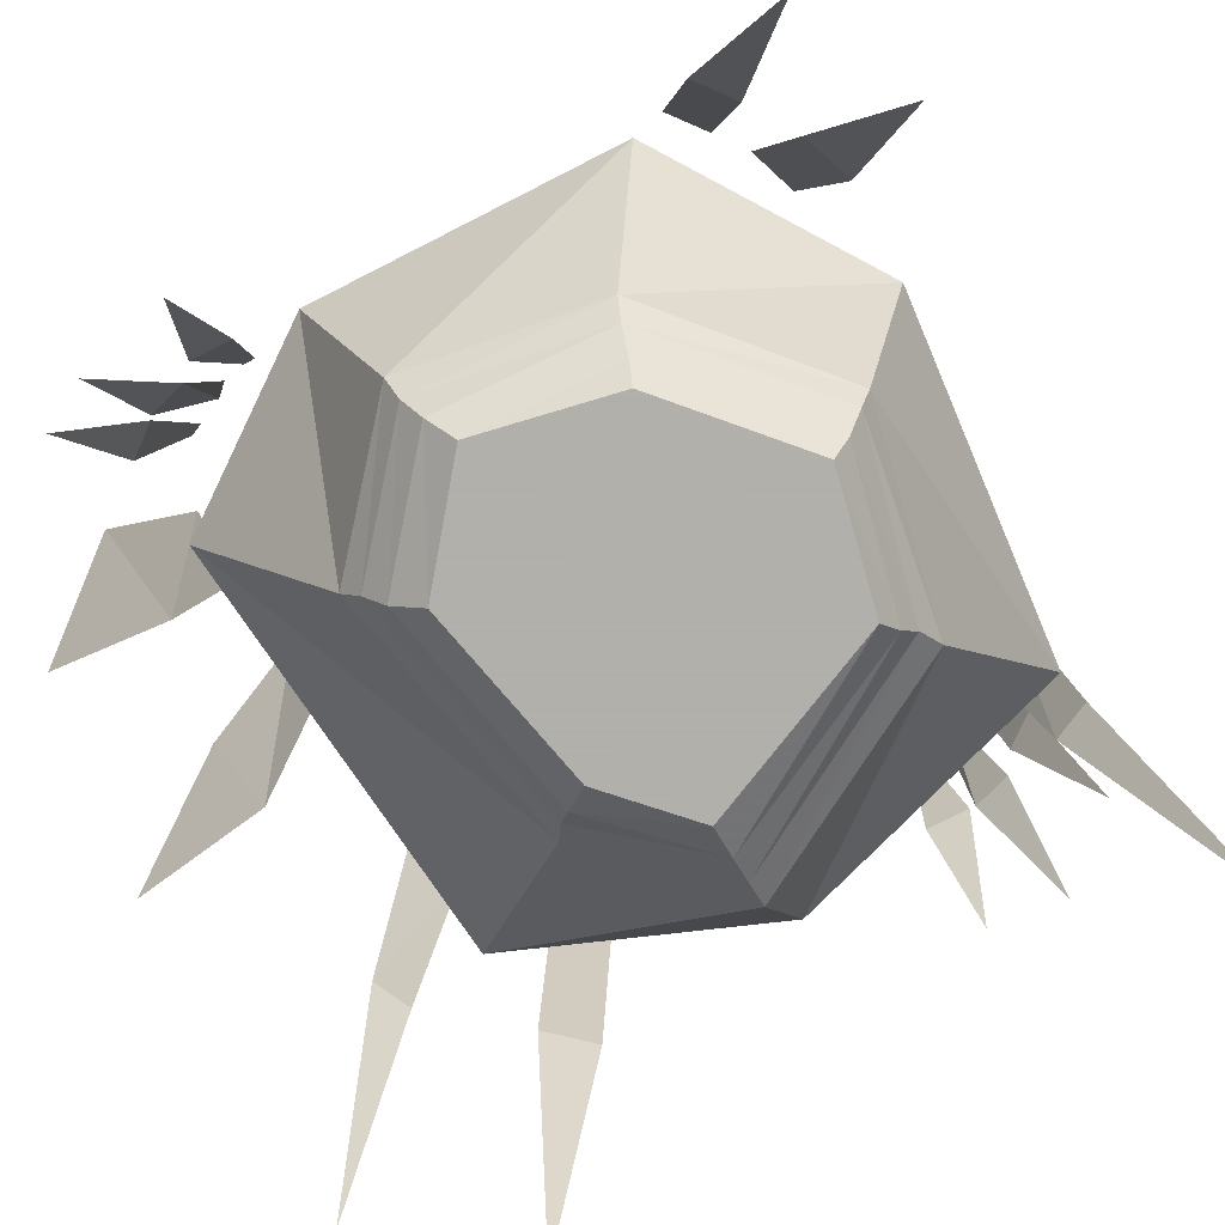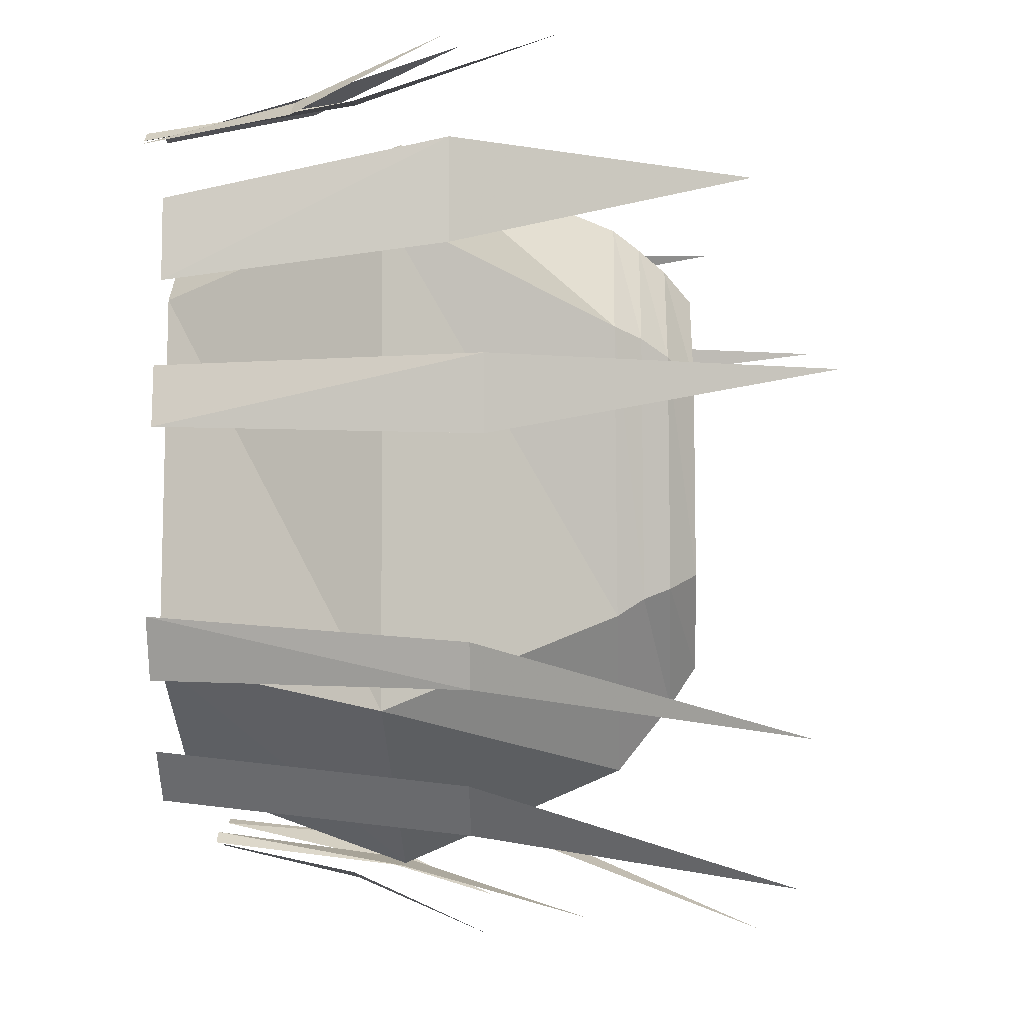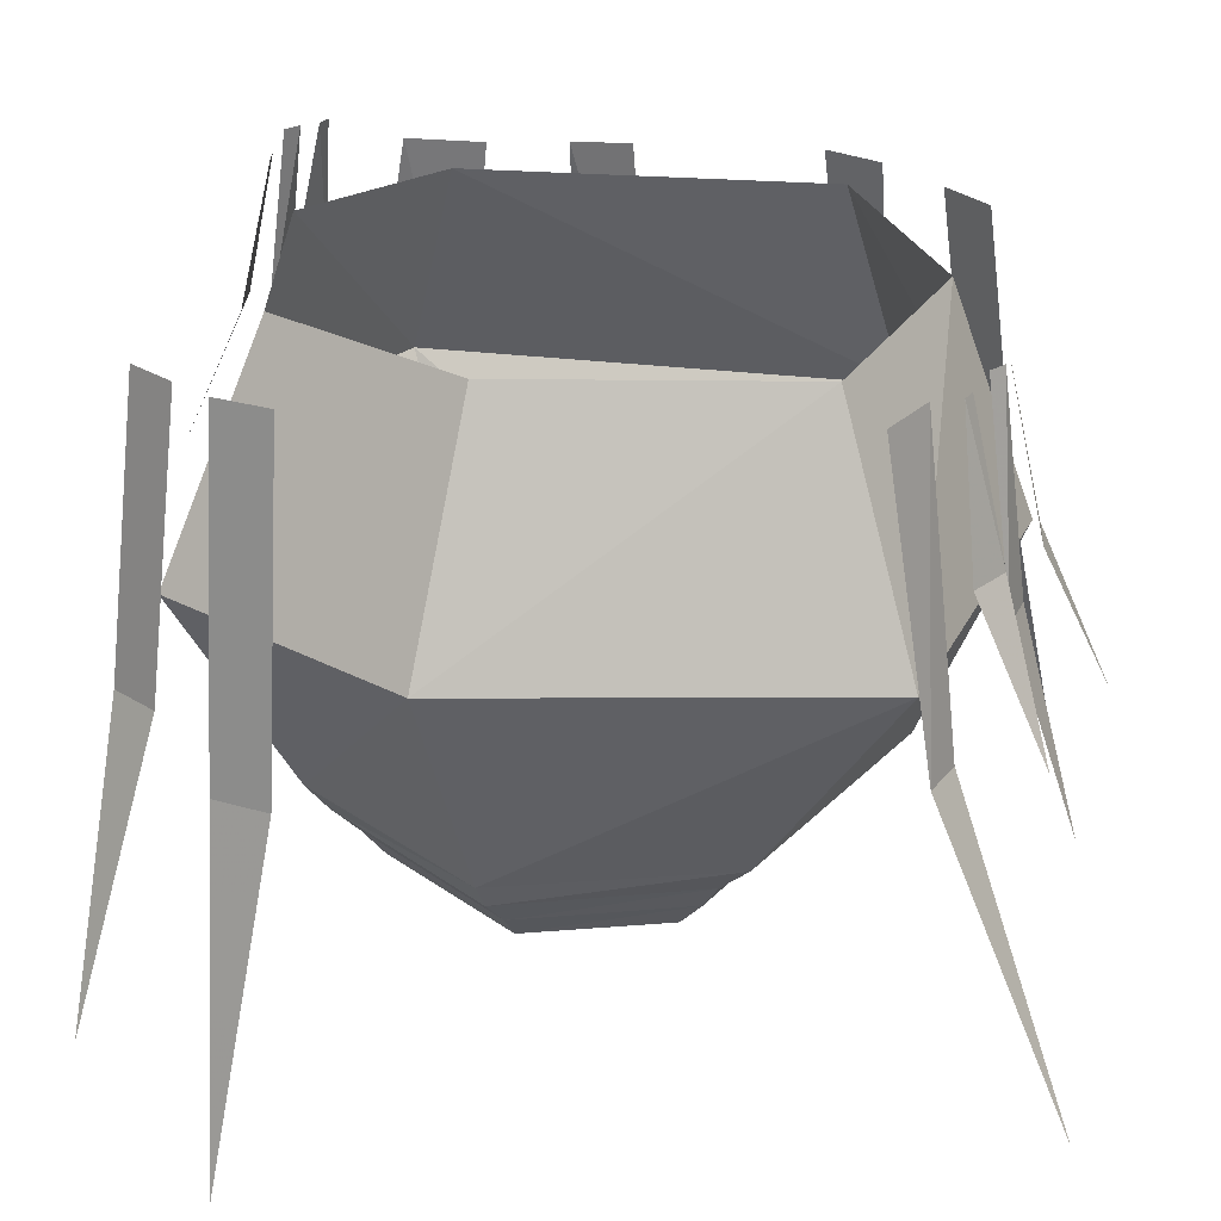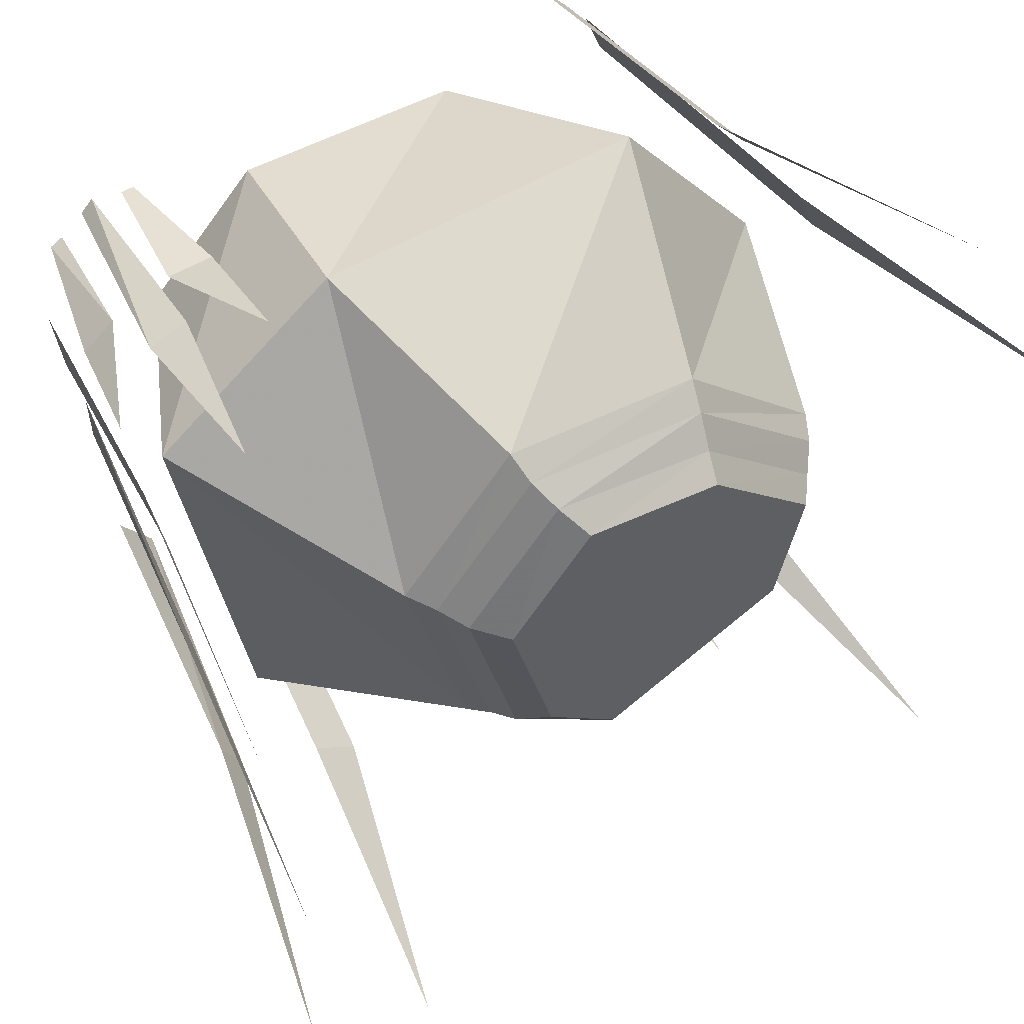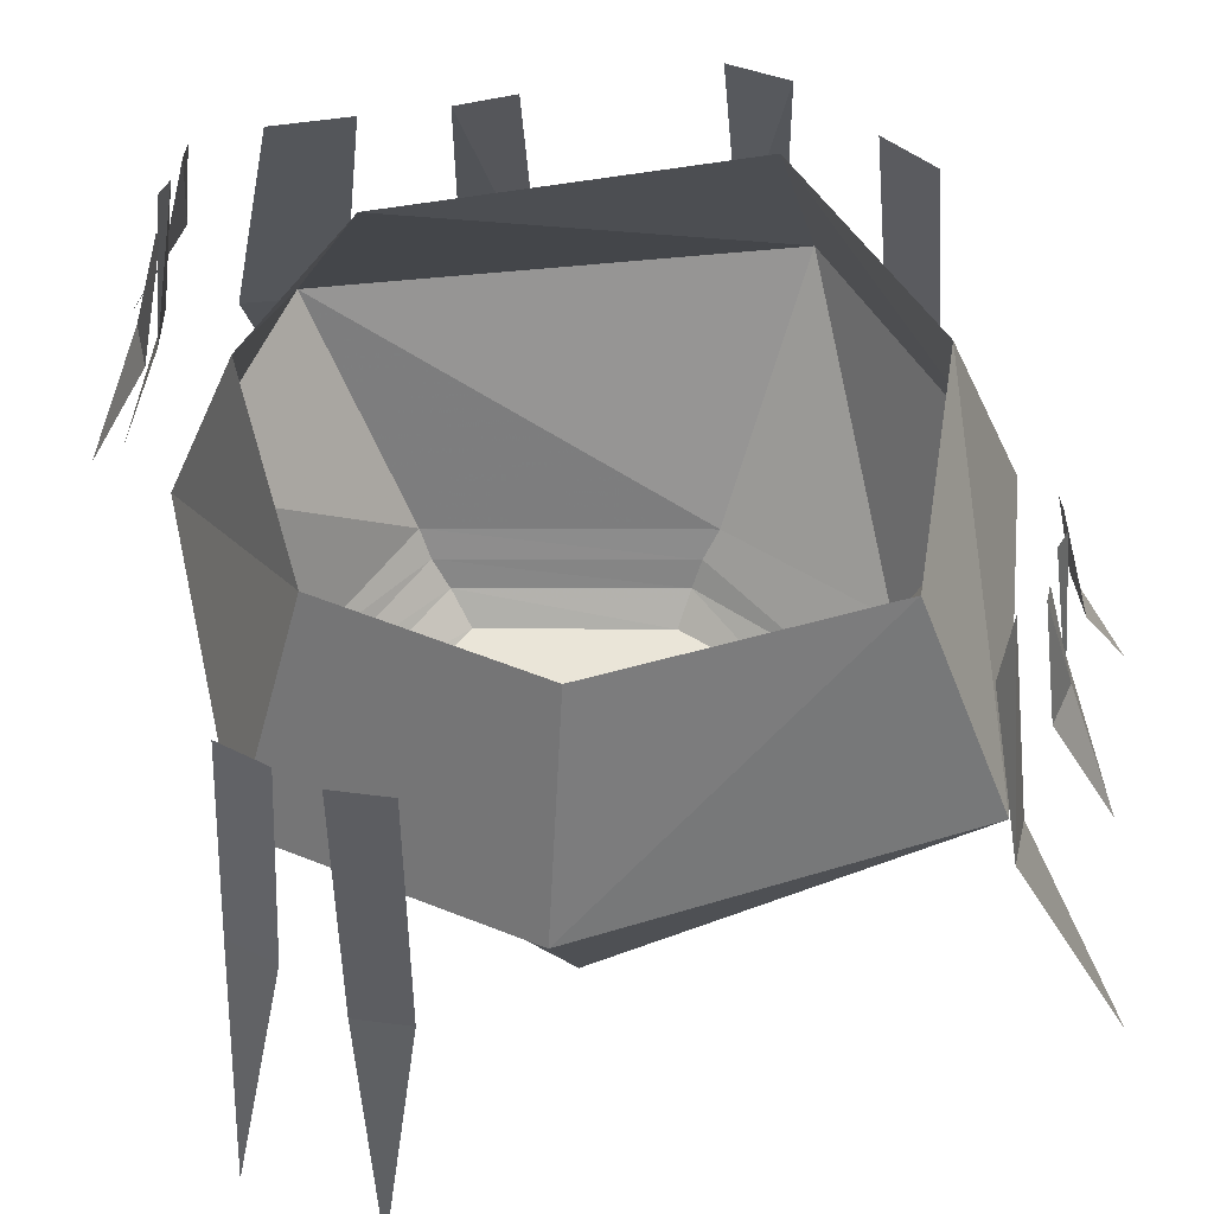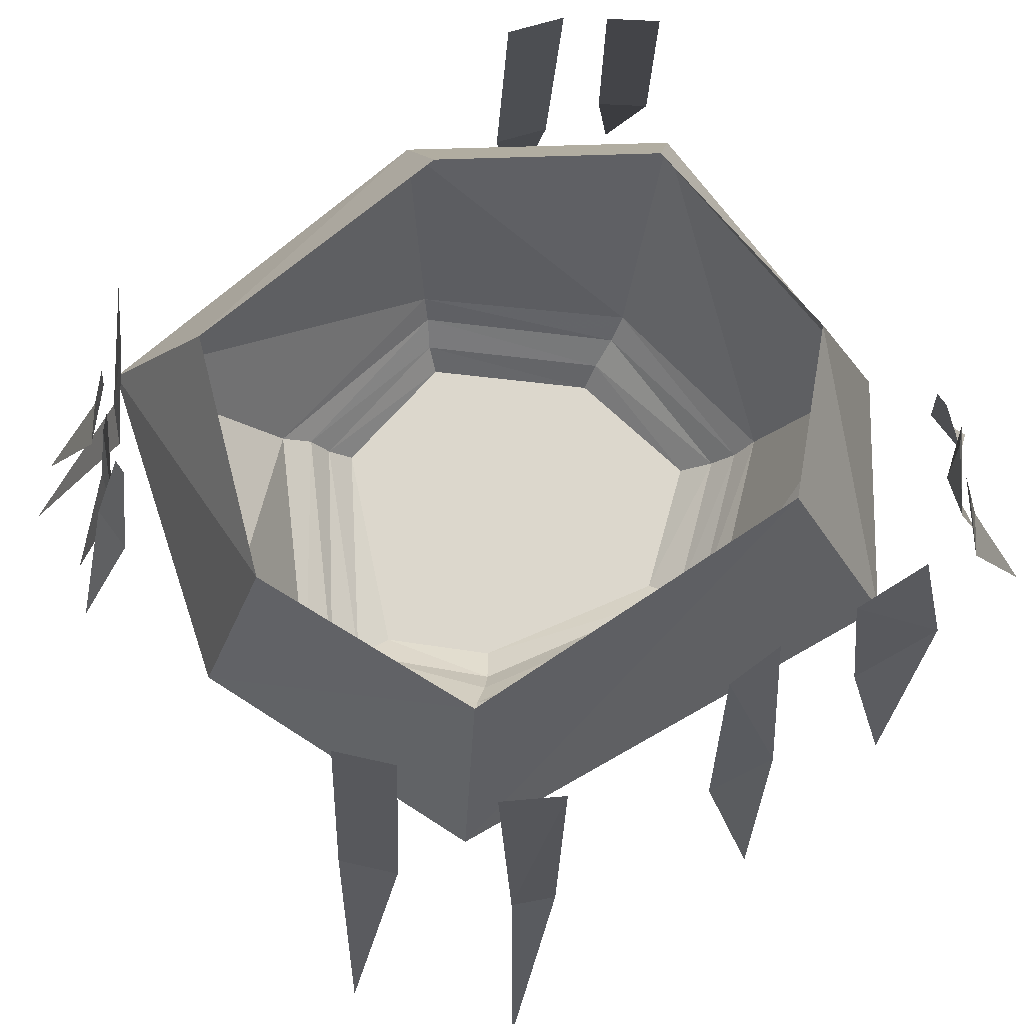
<metadata>
{"format":"obj","ext":"obj","renderer":"f3d","projection":"perspective","resolution":1024,"background":"white","views":[{"elev":-78.4,"azim":26.9,"up":"+Y"},{"elev":-14.6,"azim":-87.6,"up":"+Z"},{"elev":27.8,"azim":93.7,"up":"+Y"},{"elev":55.7,"azim":-31.8,"up":"+Z"},{"elev":59.2,"azim":76.8,"up":"+Y"},{"elev":72.9,"azim":-126.9,"up":"+Y"}]}
</metadata>
<code>
v 0.1719 -0.1797 -0.4219
v 0.2266 -0.1797 -0.4219
v 0.2031 -0.007812 -0.3828
v 0.1875 -0.007812 -0.3828
v 0.1875 -0.3516 -0.5
v 0.2969 -0.1719 -0.3828
v 0.3359 -0.1719 -0.3516
v 0.2969 0 -0.3359
v 0.2812 0 -0.3438
v 0.3672 -0.3438 -0.4297
v 0.2344 -0.2344 -0.4062
v 0.2812 -0.2344 -0.3906
v 0.25 0.007812 -0.3594
v 0.2344 0.007812 -0.375
v 0.2812 -0.4688 -0.4688
v 0 -0.6094 -0.1953
v 0.2344 -0.6094 -0.08594
v -0.1484 -0.6094 0.125
v -0.09375 -0.6094 -0.1016
v -0.125 -0.5781 -0.125
v 0 -0.5781 -0.2422
v 0.25 -0.5781 -0.1094
v 0.2656 -0.6094 0.07812
v 0.125 -0.6094 0.2266
v -0.04688 -0.6094 0.2578
v -0.07031 -0.5781 0.2891
v -0.1875 -0.5781 0.1406
v -0.2109 -0.5469 0.1562
v -0.1406 -0.5469 -0.1406
v 0 -0.5469 -0.2812
v 0.2656 -0.5469 -0.125
v 0.2891 -0.5781 0.08594
v 0.1328 -0.5781 0.25
v 0.1406 -0.5469 0.2812
v -0.08594 -0.5469 0.3125
v -0.09375 -0.5156 0.3359
v -0.2344 -0.5156 0.1641
v -0.1562 -0.5156 -0.1641
v 0 -0.5156 -0.3203
v 0.2812 -0.5156 -0.1562
v 0.3125 -0.5469 0.1016
v 0.3281 -0.5156 0.1094
v 0.1484 -0.5156 0.3047
v 0.2266 -0.2578 0.4219
v -0.1719 -0.2578 0.4219
v -0.3984 -0.2578 0.25
v -0.3281 -0.2578 -0.3047
v 0.007812 -0.2578 -0.4297
v 0.3828 -0.2578 -0.3047
v 0.4141 -0.2578 0.1562
v 0.2812 0 0.1094
v 0.1328 0 0.3203
v -0.1406 0 0.3359
v -0.2812 0 0.1875
v -0.2578 0 -0.2344
v 0 0 -0.3359
v 0.2656 0 -0.2266
v -0.2656 -0.1641 0.4219
v -0.3203 -0.1641 0.4219
v -0.2969 0.007812 0.3828
v -0.2812 0.007812 0.3828
v -0.2812 -0.3359 0.5
v -0.3906 -0.1562 0.3828
v -0.4297 -0.1562 0.3516
v -0.3906 0.01562 0.3359
v -0.375 0.01562 0.3438
v -0.4609 -0.3281 0.4297
v -0.3281 -0.2188 0.4062
v -0.375 -0.2188 0.3906
v -0.3438 0.02344 0.3594
v -0.3281 0.02344 0.375
v -0.375 -0.4531 0.4688
v -0.4531 -0.3359 0.3125
v -0.4375 -0.3359 0.1953
v -0.4141 -0.01562 0.1641
v -0.4219 -0.01562 0.2578
v -0.4922 -0.6641 0.2422
v -0.4531 -0.375 0.0625
v -0.4375 -0.375 -0.02344
v -0.3984 -0.007812 0
v -0.3984 -0.007812 0.07031
v -0.5 -0.75 0.02344
v 0.3438 -0.3203 0.4062
v 0.3047 -0.3203 0.4531
v 0.2656 0 0.4219
v 0.3047 0 0.375
v 0.4219 -0.6484 0.4922
v -0.2969 -0.3516 -0.3828
v -0.2422 -0.3516 -0.4297
v -0.2031 0 -0.3828
v -0.2578 0 -0.3359
v -0.3359 -0.7031 -0.5
v 0.4062 -0.3906 0.2891
v 0.3828 -0.3906 0.3516
v 0.3359 0 0.3359
v 0.3594 0 0.2734
v 0.4766 -0.7969 0.3594
v -0.4297 -0.3594 -0.25
v -0.4062 -0.3594 -0.2969
v -0.3516 -0.007812 -0.2734
v -0.3906 -0.007812 -0.2109
v -0.5 -0.7109 -0.3672
v 0.3438 -0.3516 -0.3438
v 0.3906 -0.3516 -0.3203
v 0.3672 0 -0.2656
v 0.3047 0 -0.3047
v 0.4531 -0.7031 -0.4688
f 1 2 3
f 1 3 4
f 1 4 2
f 1 2 5
f 1 5 2
f 4 3 2
f 6 7 8
f 6 8 9
f 6 9 7
f 6 7 10
f 6 10 7
f 9 8 7
f 11 12 13
f 11 13 14
f 11 14 12
f 11 12 15
f 11 15 12
f 14 13 12
f 16 17 18
f 16 18 19
f 16 19 20
f 16 20 21
f 16 21 17
f 17 21 22
f 17 22 23
f 17 23 18
f 18 23 24
f 18 24 25
f 18 25 26
f 18 26 27
f 18 27 19
f 19 27 20
f 22 32 23
f 23 32 24
f 24 32 33
f 24 33 25
f 25 33 26
f 58 59 60
f 58 60 61
f 58 61 59
f 58 59 62
f 58 62 59
f 61 60 59
f 63 64 65
f 63 65 66
f 63 66 64
f 63 64 67
f 63 67 64
f 66 65 64
f 68 69 70
f 68 70 71
f 68 71 69
f 68 69 72
f 68 72 69
f 71 70 69
f 73 74 75
f 73 75 76
f 73 76 74
f 73 74 77
f 73 77 74
f 76 75 74
f 78 79 80
f 78 80 81
f 78 81 79
f 78 79 82
f 78 82 79
f 81 80 79
f 83 84 85
f 83 85 86
f 83 86 84
f 83 84 87
f 83 87 84
f 86 85 84
f 88 89 90
f 88 90 91
f 88 91 89
f 88 89 92
f 88 92 89
f 91 90 89
f 93 94 95
f 93 95 96
f 93 96 94
f 93 94 97
f 93 97 94
f 96 95 94
f 98 99 100
f 98 100 101
f 98 101 99
f 98 99 102
f 98 102 99
f 101 100 99
f 103 104 105
f 103 105 106
f 103 106 104
f 103 104 107
f 103 107 104
f 106 105 104
f 20 27 28
f 20 28 29
f 20 29 21
f 21 29 30
f 21 30 22
f 22 30 31
f 22 31 32
f 26 33 34
f 26 34 35
f 26 35 27
f 27 35 28
f 31 41 32
f 32 41 33
f 33 41 34
f 28 35 36
f 28 36 37
f 28 37 29
f 29 37 38
f 29 38 30
f 30 38 39
f 30 39 31
f 31 39 40
f 31 40 41
f 34 41 42
f 34 42 43
f 34 43 35
f 35 43 36
f 40 42 41
f 36 43 44
f 36 44 45
f 36 45 37
f 37 45 46
f 37 46 38
f 38 46 47
f 38 47 39
f 39 47 48
f 39 48 40
f 40 48 49
f 40 49 42
f 43 42 50
f 43 50 44
f 44 50 51
f 44 51 52
f 44 52 45
f 45 52 53
f 45 53 46
f 46 53 54
f 46 54 47
f 47 54 55
f 47 55 48
f 48 55 56
f 48 56 49
f 49 56 57
f 49 57 50
f 49 50 42
f 50 57 51

</code>
